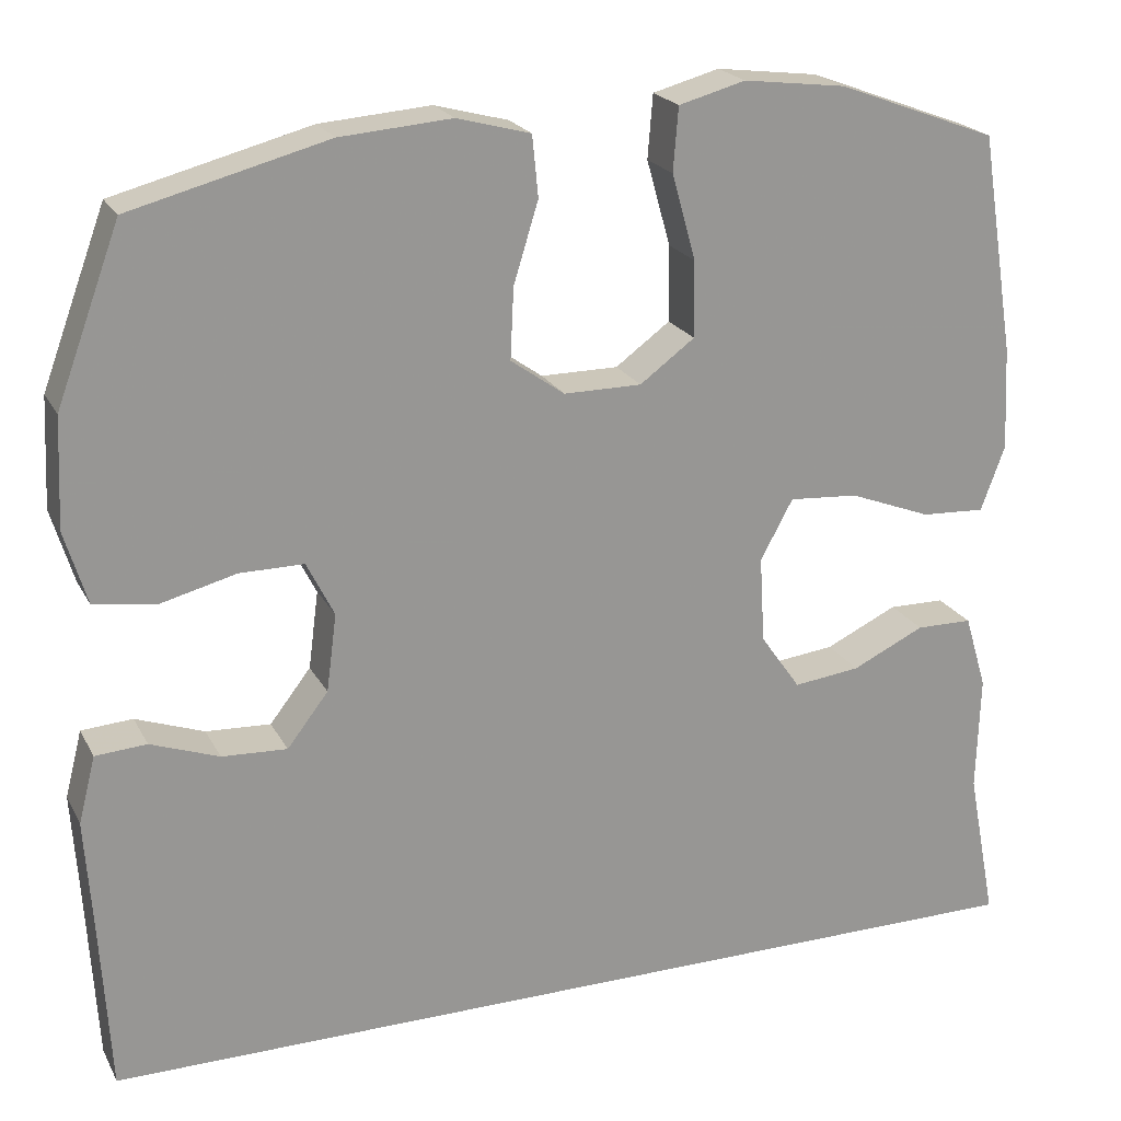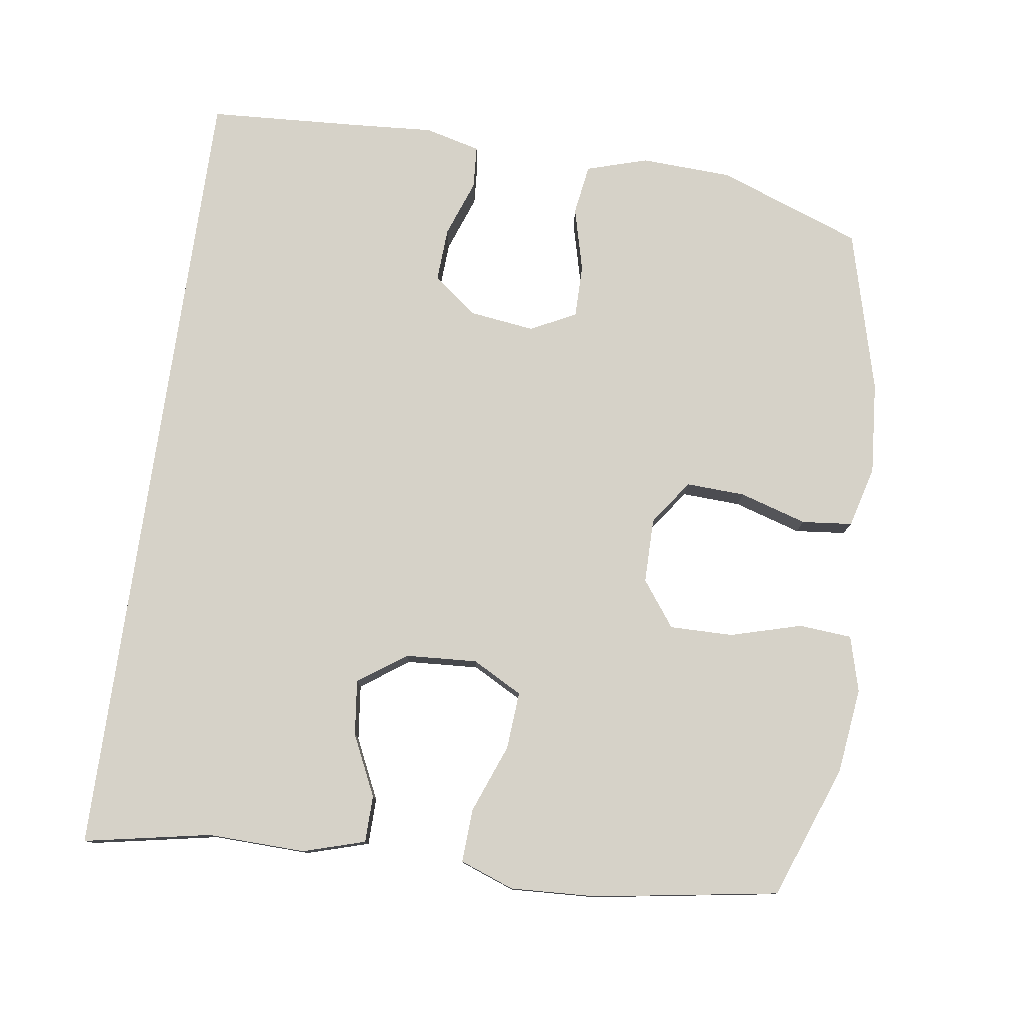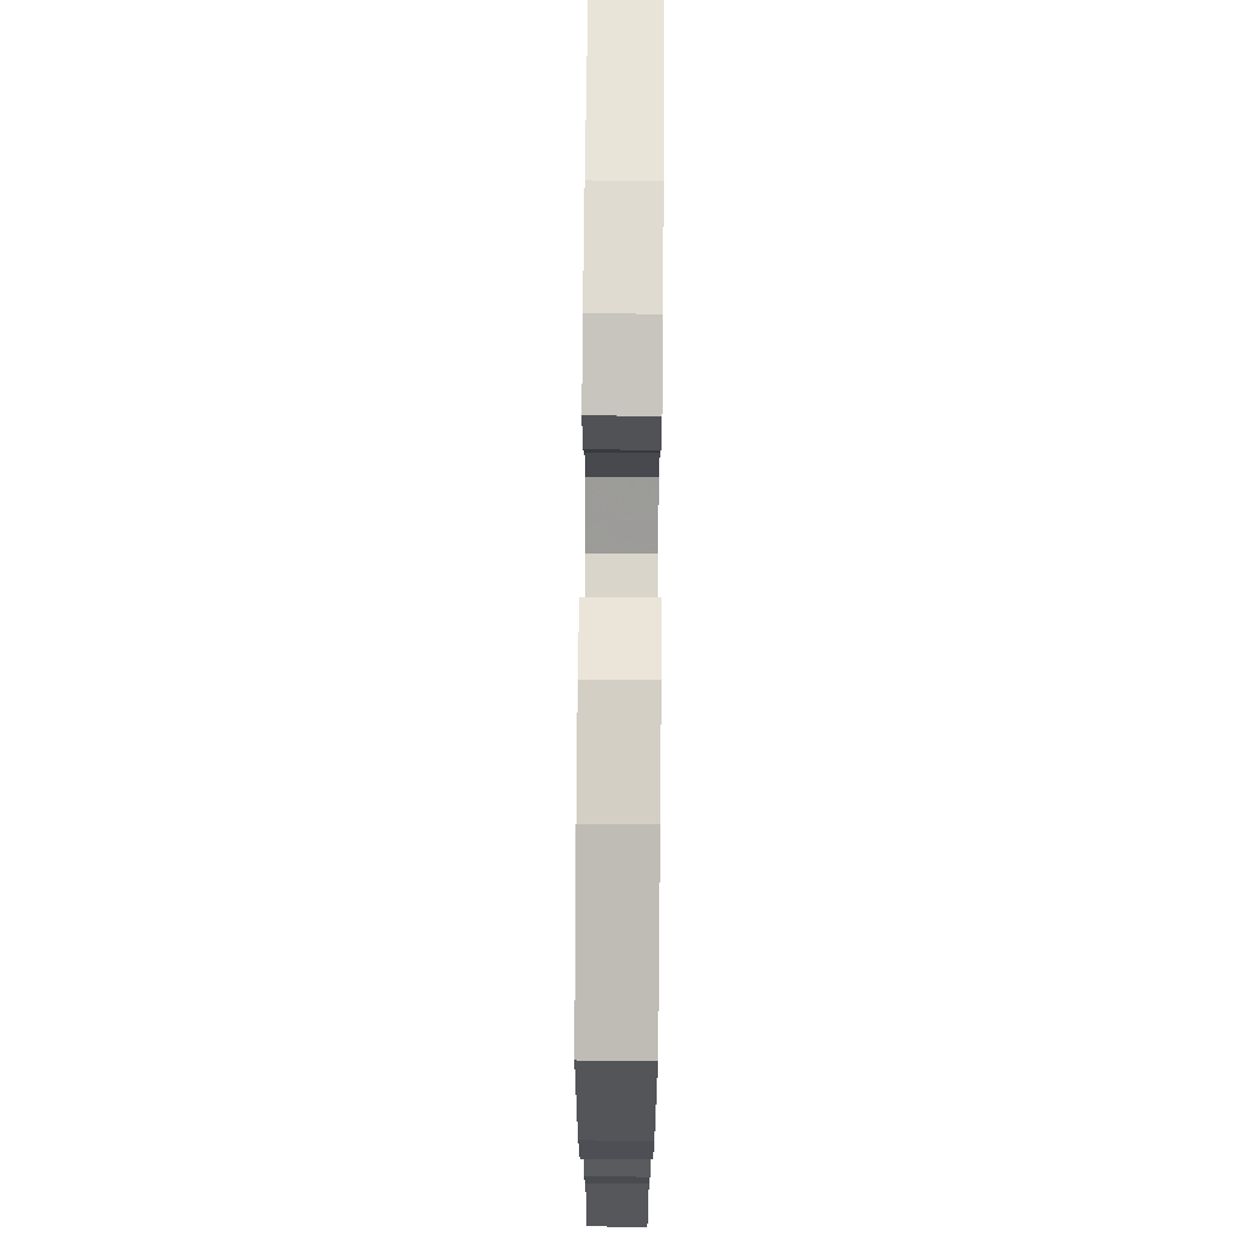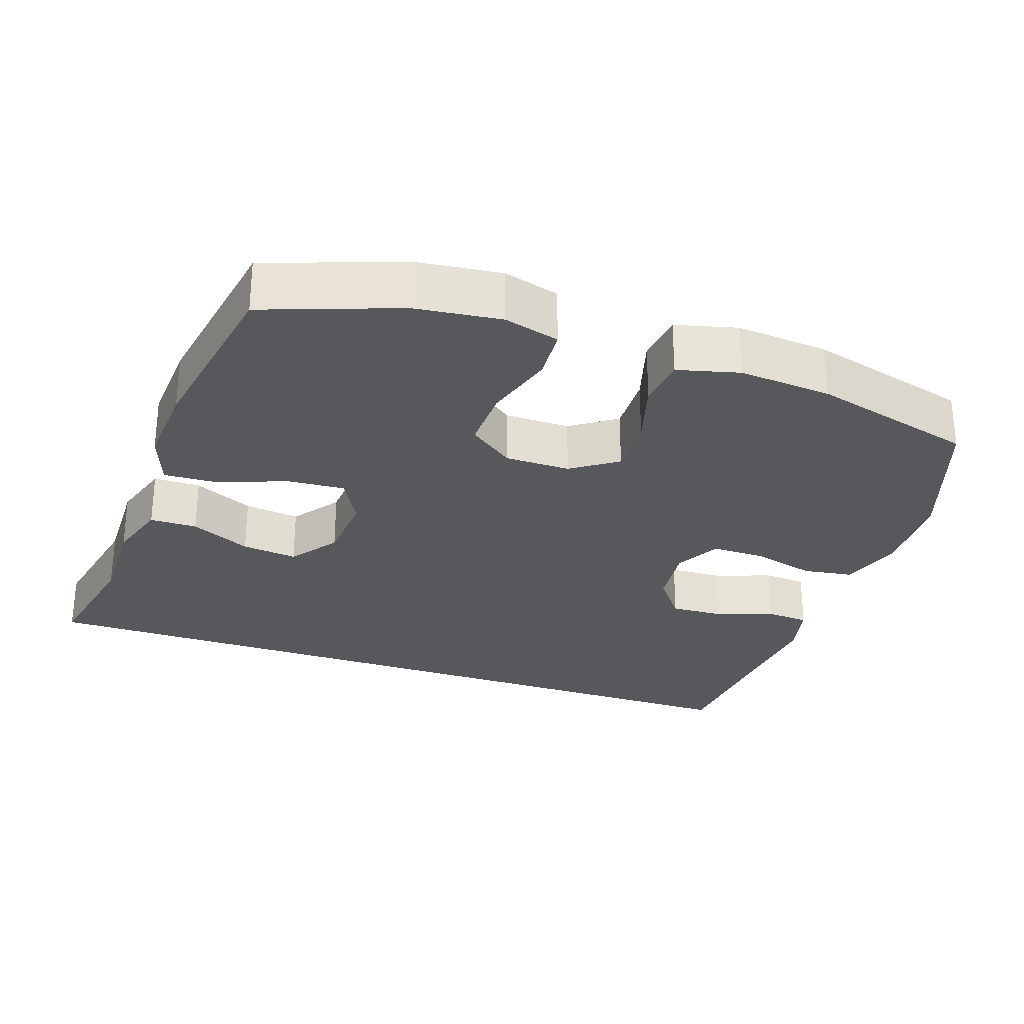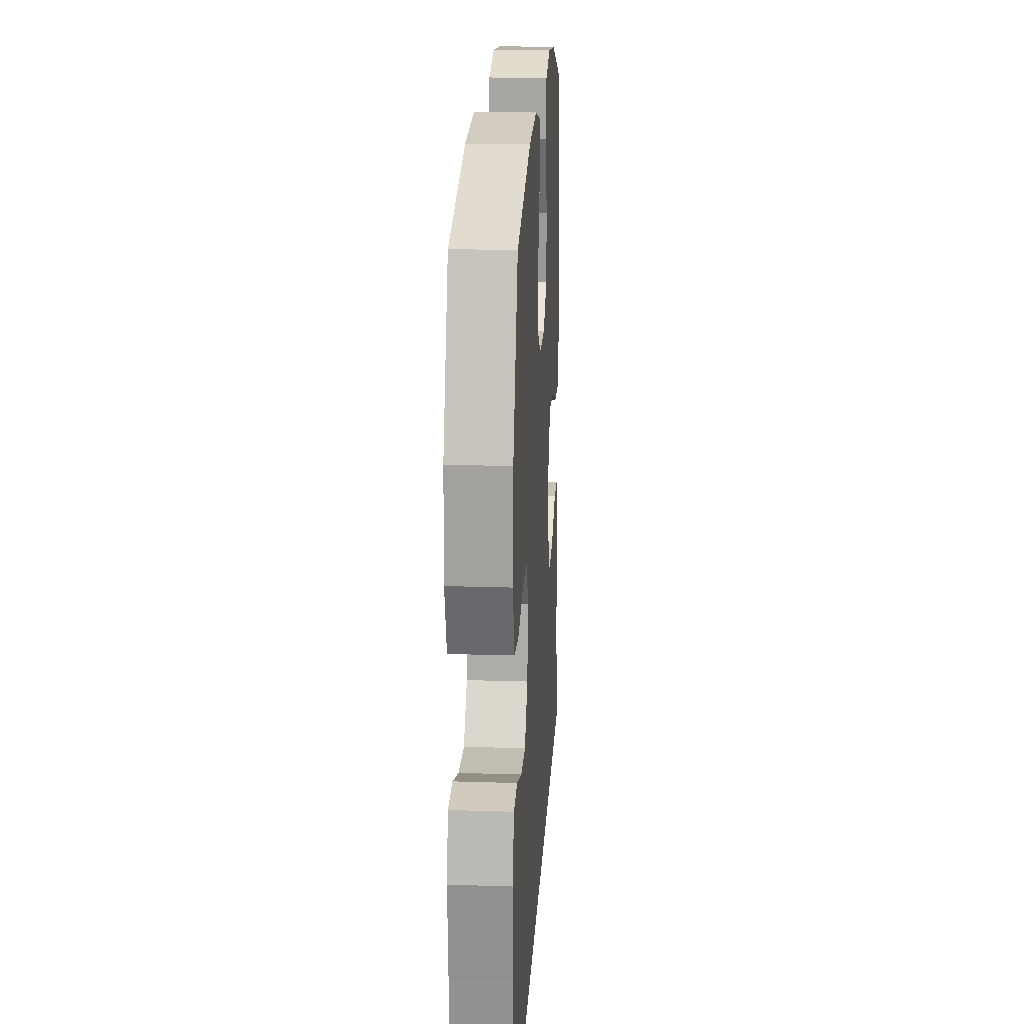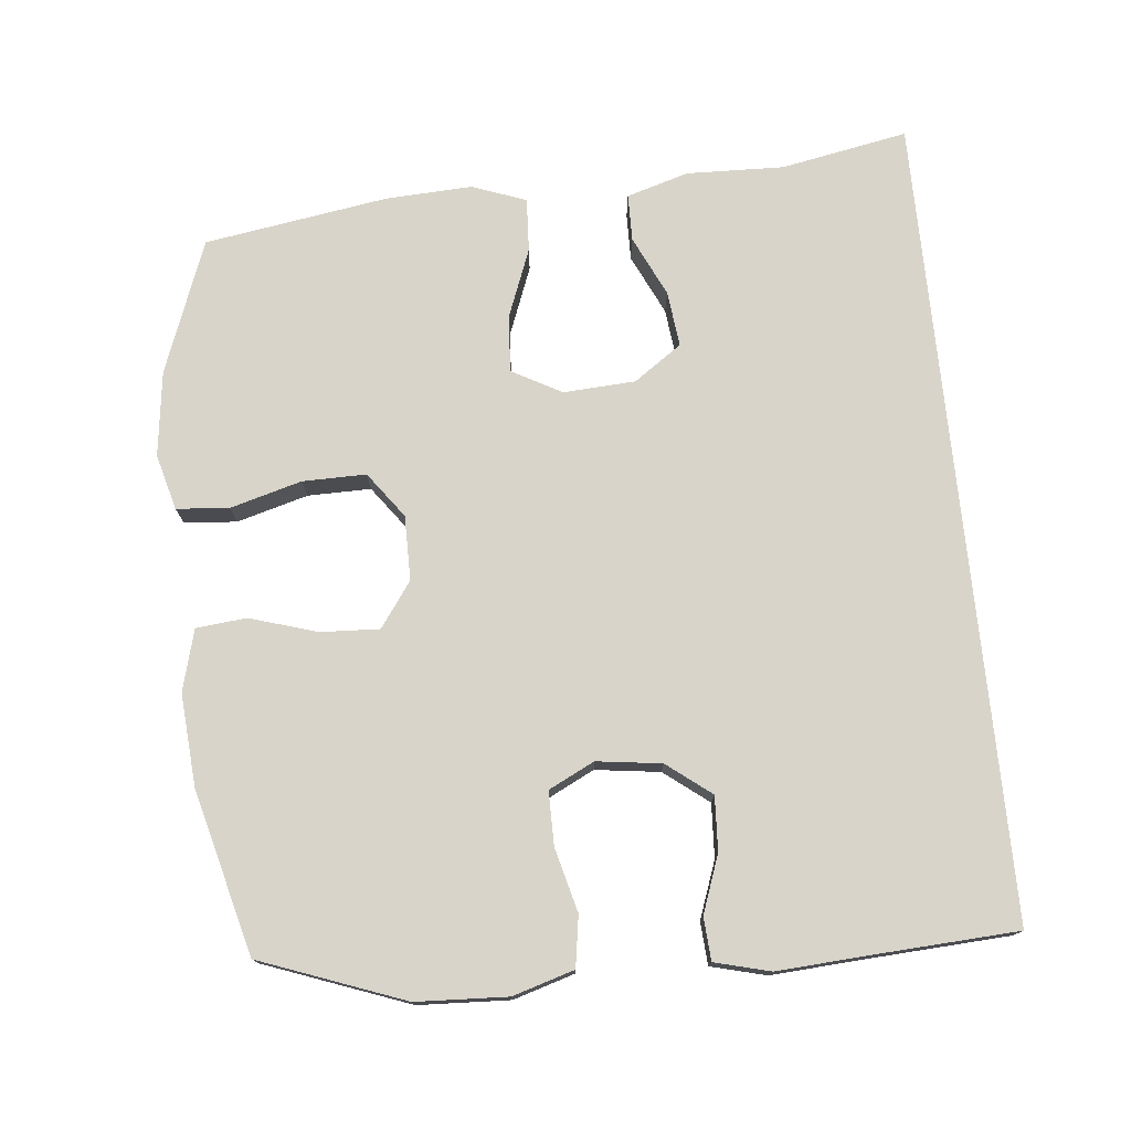
<metadata>
{"format":"obj","ext":"obj","renderer":"f3d","projection":"perspective","resolution":1024,"background":"white","views":[{"elev":21.5,"azim":158.6,"up":"+Z"},{"elev":78.3,"azim":-81.9,"up":"+Y"},{"elev":74.5,"azim":-89.5,"up":"+Z"},{"elev":-28.0,"azim":-19.5,"up":"+Y"},{"elev":20.0,"azim":93.4,"up":"+Z"},{"elev":75.5,"azim":84.3,"up":"+Y"}]}
</metadata>
<code>
v 0.563 0.07 -0.5
v -0.567 0.07 -0.5
v -0.533 0.07 -0.322
v -0.537 0.07 -0.185
v -0.511 0.07 -0.098
v -0.445 0.07 -0.097
v -0.36 0.07 -0.137
v -0.282 0.07 -0.146
v -0.235 0.07 -0.079
v -0.229 0.07 0.022
v -0.267 0.07 0.092
v -0.348 0.07 0.086
v -0.444 0.07 0.049
v -0.519 0.07 0.045
v -0.547 0.07 0.121
v -0.541 0.07 0.242
v -0.5 0.07 0.5
v -0.313 0.07 0.57
v -0.193 0.07 0.585
v -0.115 0.07 0.564
v -0.109 0.07 0.49
v -0.137 0.07 0.39
v -0.138 0.07 0.301
v -0.074 0.07 0.254
v 0.017 0.07 0.254
v 0.08 0.07 0.299
v 0.076 0.07 0.382
v 0.047 0.07 0.476
v 0.054 0.07 0.547
v 0.14 0.07 0.57
v 0.27 0.07 0.56
v 0.5 0.07 0.5
v 0.575 0.07 0.298
v 0.581 0.07 0.17
v 0.555 0.07 0.084
v 0.484 0.07 0.073
v 0.394 0.07 0.096
v 0.319 0.07 0.096
v 0.287 0.07 0.032
v 0.299 0.07 -0.059
v 0.347 0.07 -0.121
v 0.423 0.07 -0.117
v 0.503 0.07 -0.088
v 0.563 0.07 -0.092
v 0.583 0.07 -0.17
v 0.575 0.07 -0.29
v 0.563 0 -0.5
v -0.567 0 -0.5
v -0.533 0 -0.322
v -0.537 0 -0.185
v -0.511 0 -0.098
v -0.445 0 -0.097
v -0.36 0 -0.137
v -0.282 0 -0.146
v -0.235 0 -0.079
v -0.229 0 0.022
v -0.267 0 0.092
v -0.348 0 0.086
v -0.444 0 0.049
v -0.519 0 0.045
v -0.547 0 0.121
v -0.541 0 0.242
v -0.5 0 0.5
v -0.313 0 0.57
v -0.193 0 0.585
v -0.115 0 0.564
v -0.109 0 0.49
v -0.137 0 0.39
v -0.138 0 0.301
v -0.074 0 0.254
v 0.017 0 0.254
v 0.08 0 0.299
v 0.076 0 0.382
v 0.047 0 0.476
v 0.054 0 0.547
v 0.14 0 0.57
v 0.27 0 0.56
v 0.5 0 0.5
v 0.575 0 0.298
v 0.581 0 0.17
v 0.555 0 0.084
v 0.484 0 0.073
v 0.394 0 0.096
v 0.319 0 0.096
v 0.287 0 0.032
v 0.299 0 -0.059
v 0.347 0 -0.121
v 0.423 0 -0.117
v 0.503 0 -0.088
v 0.563 0 -0.092
v 0.583 0 -0.17
v 0.575 0 -0.29
f 43 44 45 46
f 42 43 46 1
f 41 42 1 2
f 40 41 2 3
f 39 40 3
f 38 39 3
f 34 35 36 37
f 34 37 38
f 33 34 38
f 27 28 29 30
f 26 27 30 31
f 19 20 21 22
f 19 22 23
f 18 19 23
f 17 18 23
f 16 17 23 24
f 12 13 14 15
f 11 12 15 16
f 4 5 6 7
f 4 7 8
f 3 4 8
f 38 3 8
f 33 38 8 9
f 26 31 32 33
f 25 26 33 9
f 11 16 24 25
f 10 11 25
f 9 10 25
f 92 91 90 89
f 47 92 89 88
f 48 47 88 87
f 49 48 87 86
f 49 86 85
f 49 85 84
f 83 82 81 80
f 84 83 80
f 84 80 79
f 76 75 74 73
f 77 76 73 72
f 68 67 66 65
f 69 68 65
f 69 65 64
f 69 64 63
f 70 69 63 62
f 61 60 59 58
f 62 61 58 57
f 53 52 51 50
f 54 53 50
f 54 50 49
f 54 49 84
f 55 54 84 79
f 79 78 77 72
f 55 79 72 71
f 71 70 62 57
f 71 57 56
f 71 56 55
f 1 47 48 2
f 2 48 49 3
f 3 49 50 4
f 4 50 51 5
f 5 51 52 6
f 6 52 53 7
f 7 53 54 8
f 8 54 55 9
f 9 55 56 10
f 10 56 57 11
f 11 57 58 12
f 12 58 59 13
f 13 59 60 14
f 14 60 61 15
f 15 61 62 16
f 16 62 63 17
f 17 63 64 18
f 18 64 65 19
f 19 65 66 20
f 20 66 67 21
f 21 67 68 22
f 22 68 69 23
f 23 69 70 24
f 24 70 71 25
f 25 71 72 26
f 26 72 73 27
f 27 73 74 28
f 28 74 75 29
f 29 75 76 30
f 30 76 77 31
f 31 77 78 32
f 32 78 79 33
f 33 79 80 34
f 34 80 81 35
f 35 81 82 36
f 36 82 83 37
f 37 83 84 38
f 38 84 85 39
f 39 85 86 40
f 40 86 87 41
f 41 87 88 42
f 42 88 89 43
f 43 89 90 44
f 44 90 91 45
f 45 91 92 46
f 46 92 47 1

</code>
